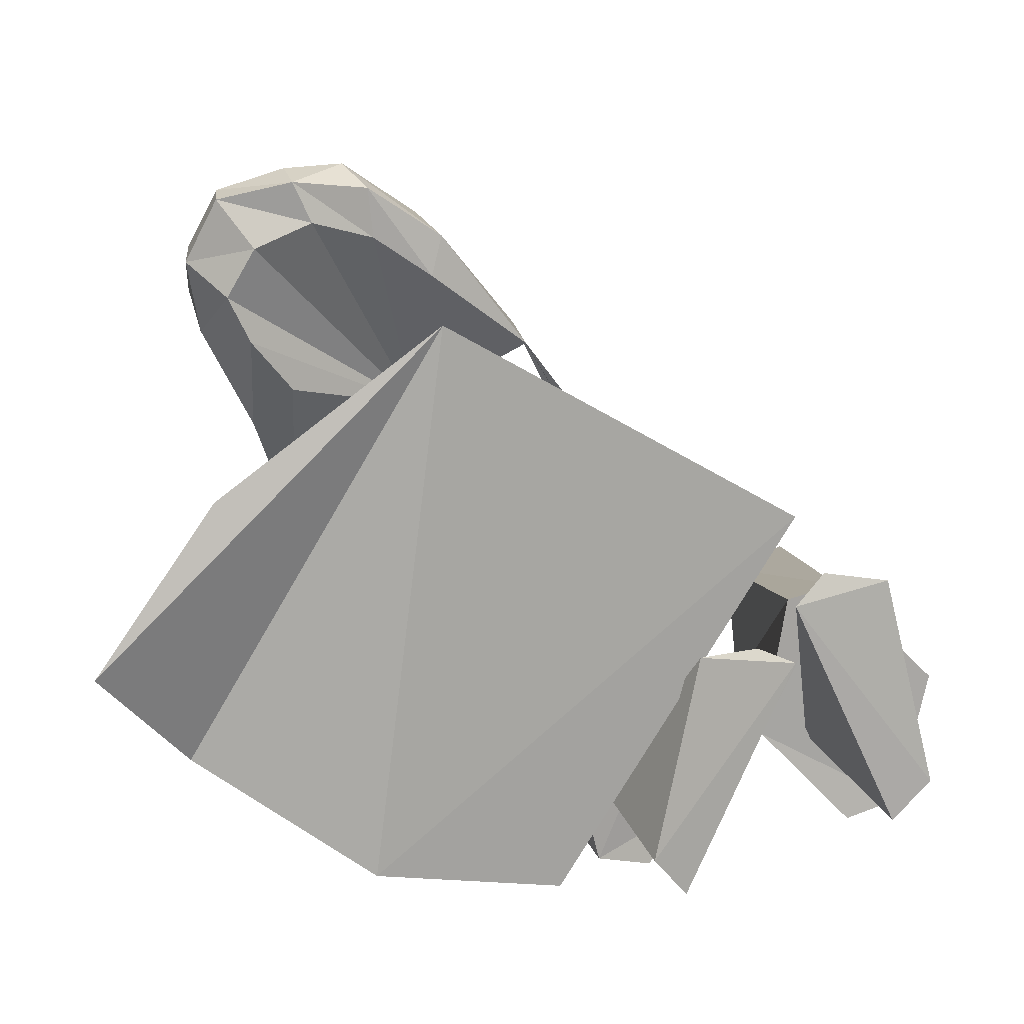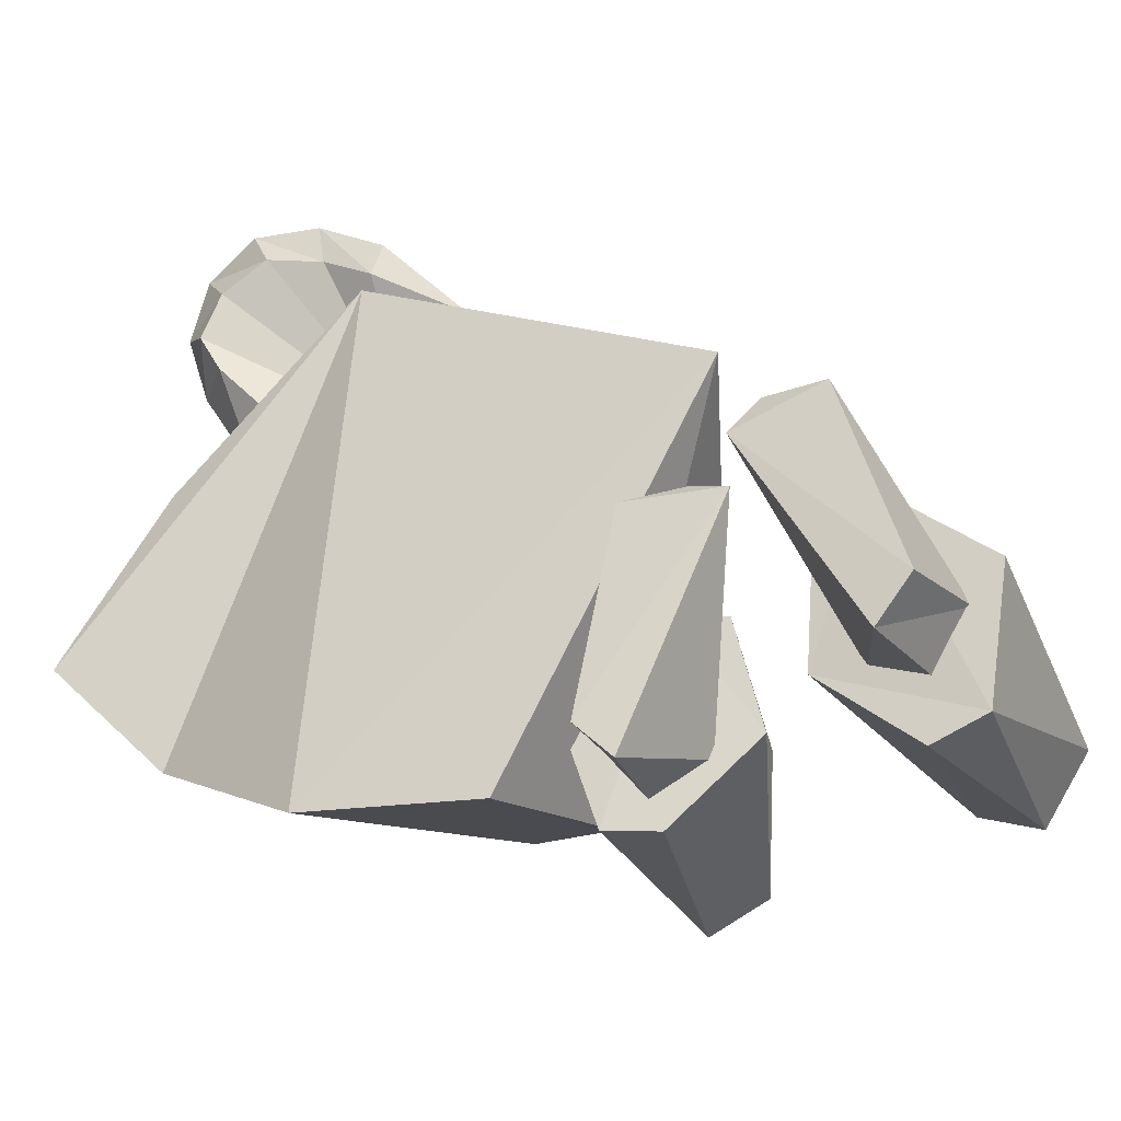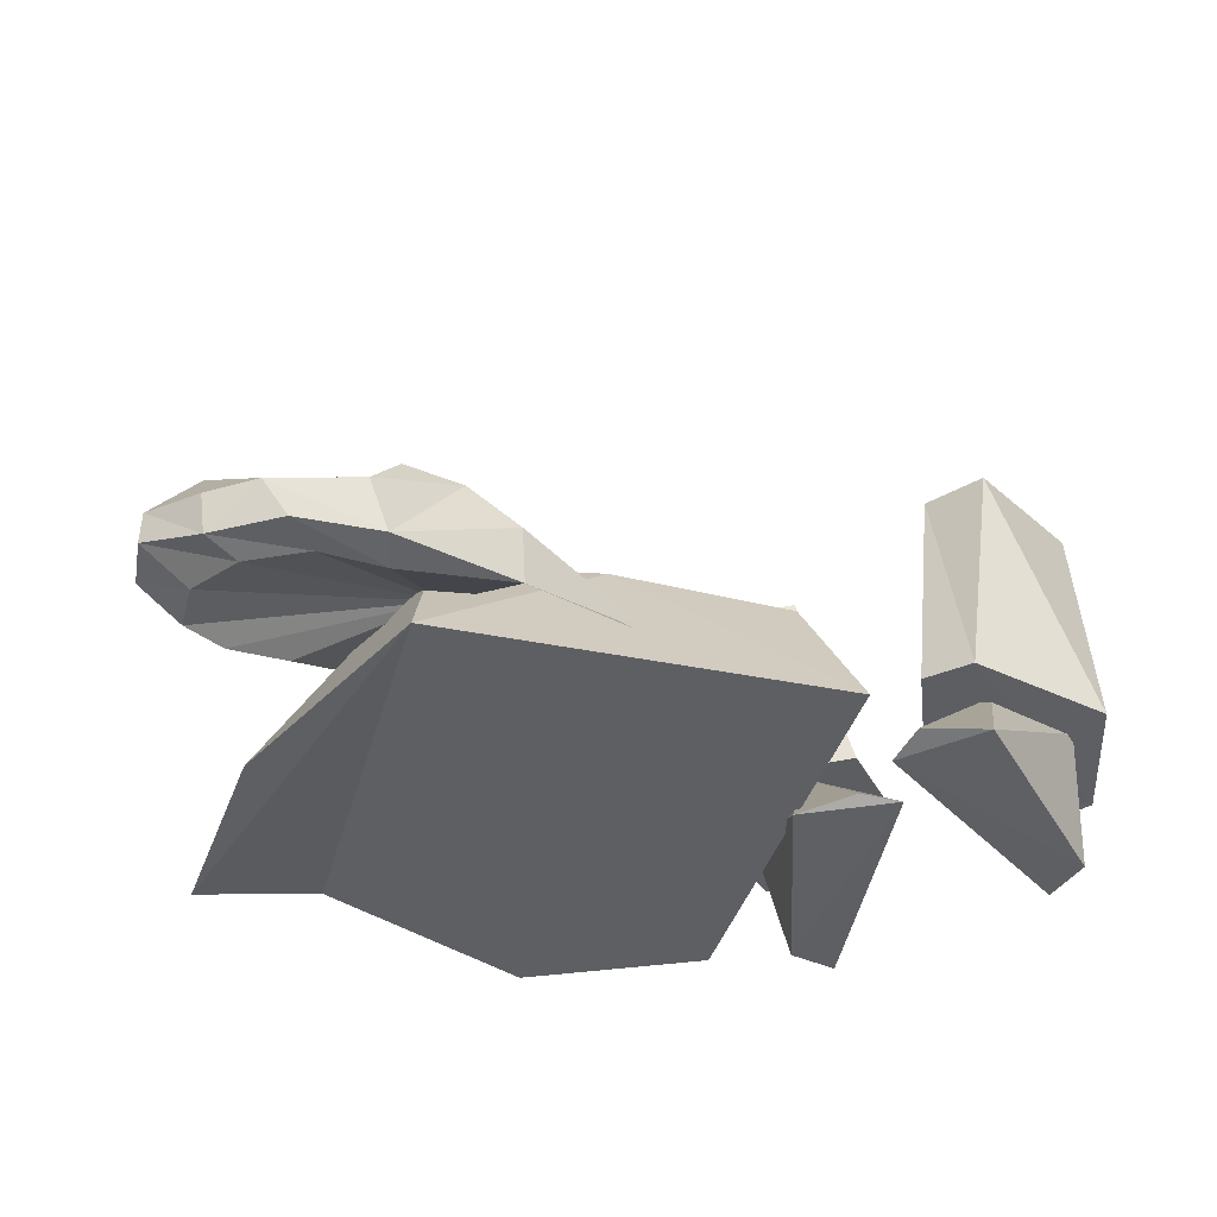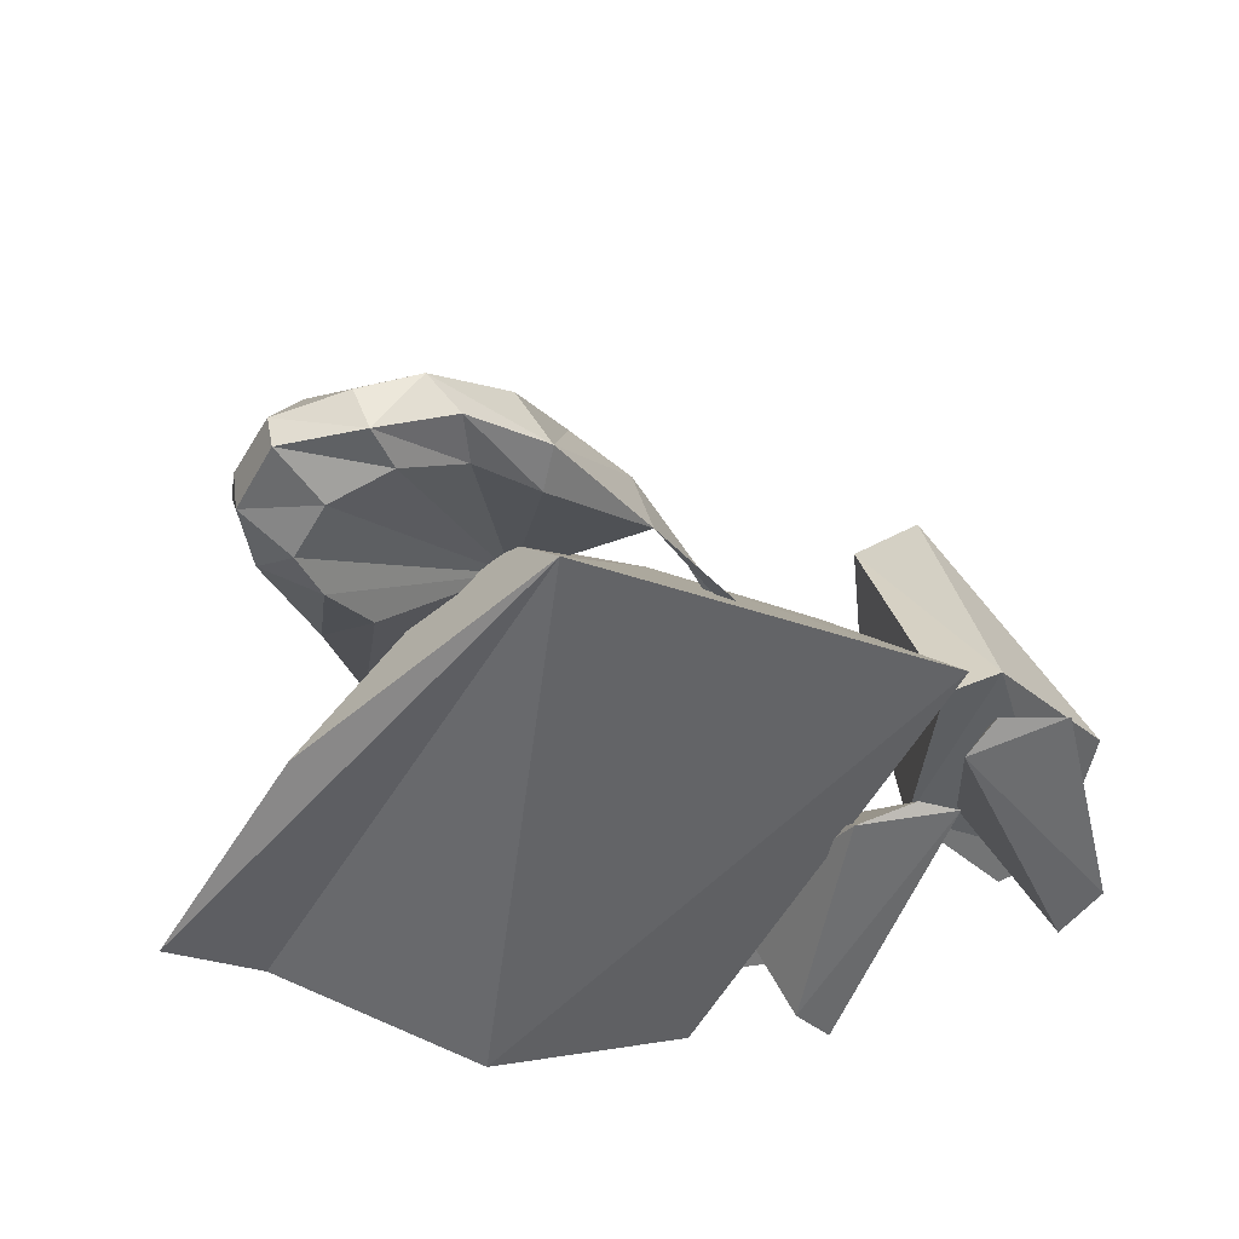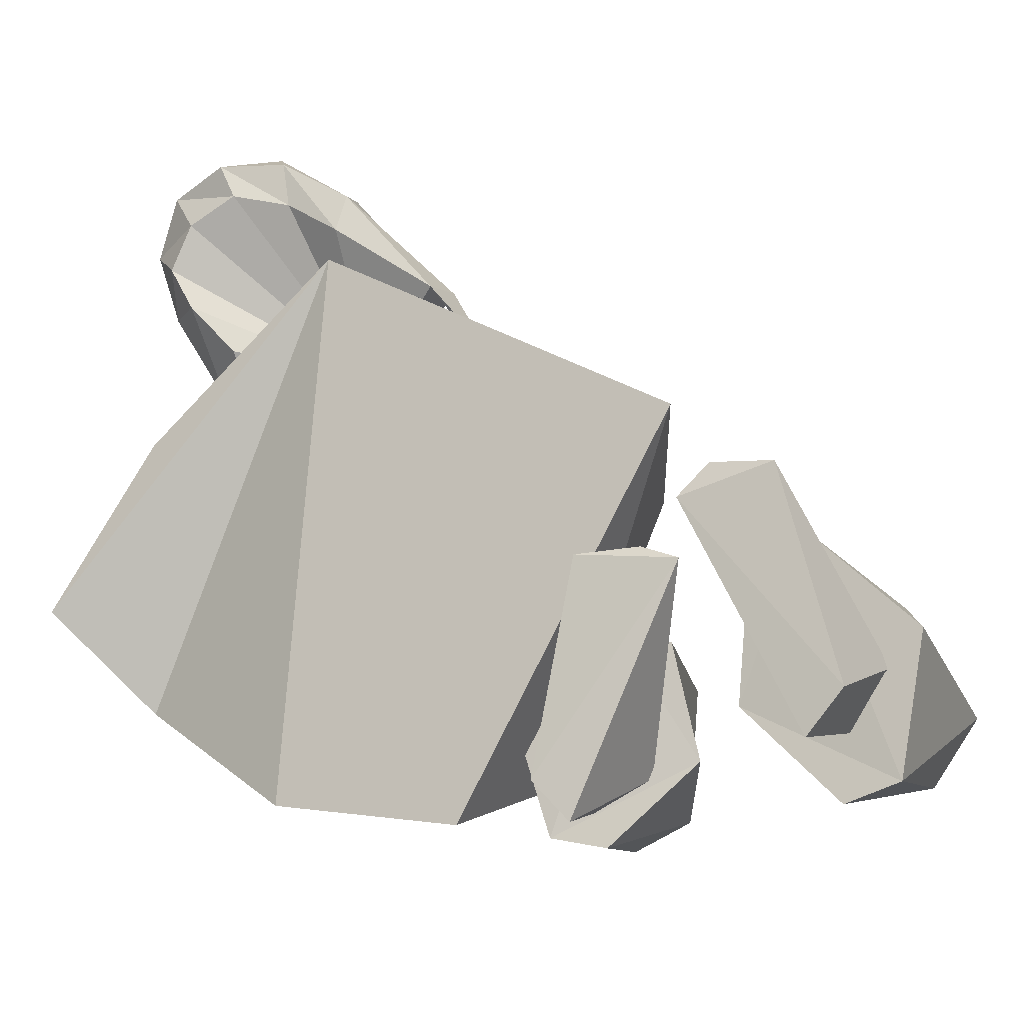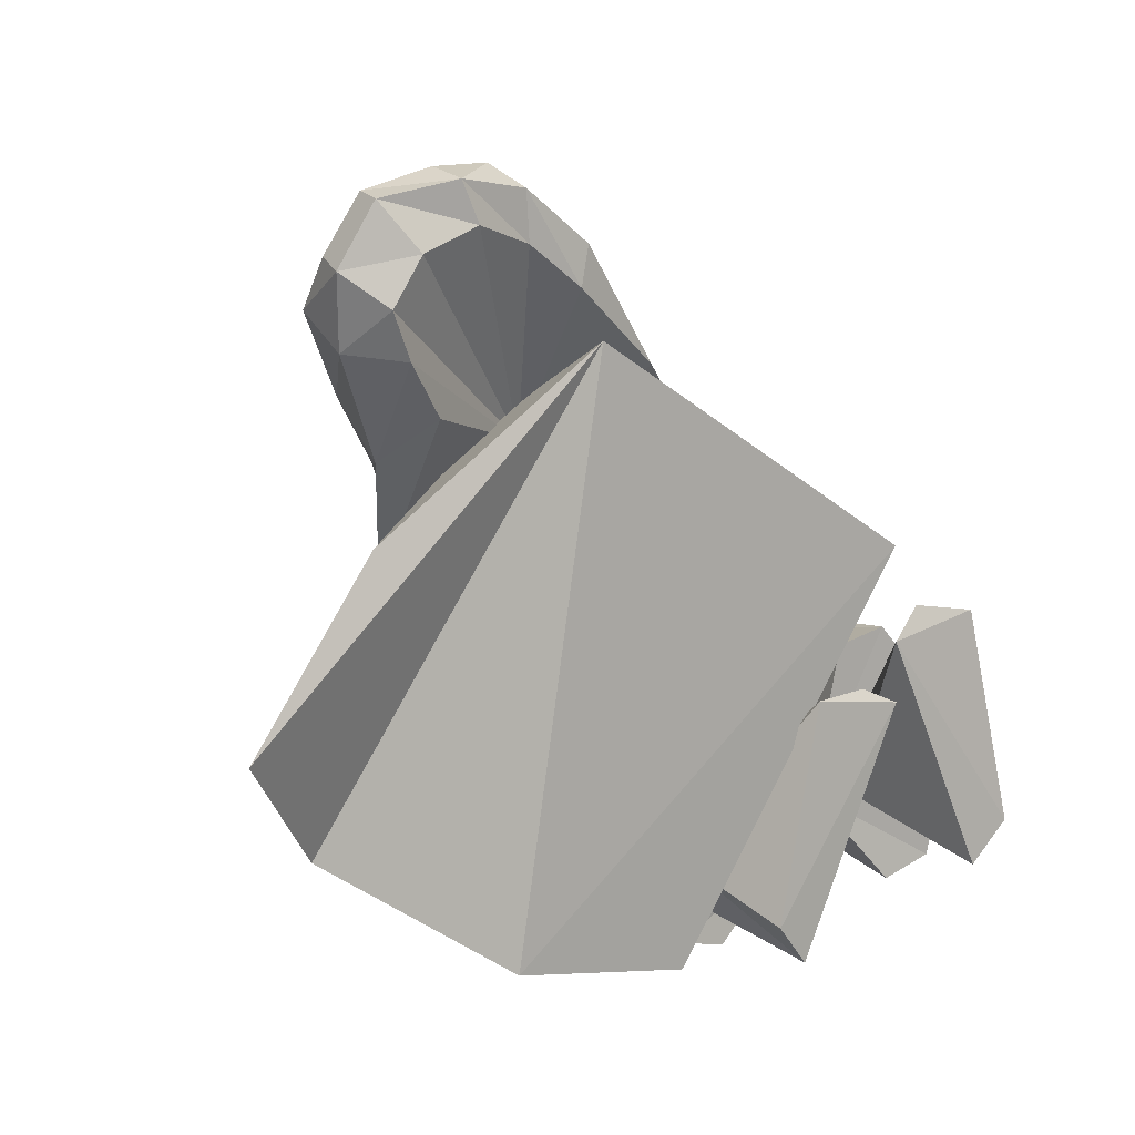
<metadata>
{"format":"obj","ext":"obj","renderer":"f3d","projection":"perspective","resolution":1024,"background":"white","views":[{"elev":11.7,"azim":-13.2,"up":"+Z"},{"elev":-36.5,"azim":25.6,"up":"+Z"},{"elev":-45.1,"azim":14.5,"up":"+Y"},{"elev":35.6,"azim":-18.1,"up":"+Z"},{"elev":-17.3,"azim":23.3,"up":"+Z"},{"elev":7.7,"azim":-36.4,"up":"+Z"}]}
</metadata>
<code>
o ORGM
v -0.5289 0.06739 -0.1255
v 0.01425 0.3642 -0.3151
v 0.29 0.05332 0.02605
v -0.4122 0.09093 0.3377
v -0.02662 0.1602 0.2522
v -0.2294 0.2661 0.03619
v 0.4371 0.5045 -0.1148
v 0.334 0.1901 -0.1098
v 0.4276 0.2026 -0.4094
v 0.2405 0.1817 -0.2129
v 0.08053 0.4862 -0.4005
v 0.0892 0.1819 -0.4282
v -0.2151 0.05591 0.4179
v 0.4083 0.05022 -0.05675
v 0.4286 0.05806 -0.3624
v 0.4042 0.216 -0.188
v 0.1742 0.04736 -0.1372
v 0.164 0.05545 -0.434
v 0.1719 0.2024 -0.2583
v 0.01482 0.08781 -0.4226
v 0.5289 0.1918 -0.2221
v 0.4359 0.4333 -0.2358
v 0.3612 0.5086 -0.1431
v -0.3219 0.1852 -0.1316
v -0.258 0.2125 -0.0921
v 0.08667 0.1177 0.09252
v -0.02725 0.09312 0.2365
v -0.2803 0.2311 0.009019
v 0.2954 0.05331 -0.1529
v 0.2642 0.2036 -0.3492
v 0.294 0.05366 -0.08351
v 0.05442 0.1681 -0.3014
v -0.1362 0.03421 0.2667
v -0.143 0.1728 0.1582
v -0.2965 0.08835 0.1923
v -0.2472 0.3495 -0.1936
v 0.2121 0.2459 -0.02479
v 0.4401 0.2203 -0.3274
v 0.487 0.205 -0.2617
v 0.1382 0.2041 -0.3982
v 0.09215 0.1832 -0.3336
v -0.2978 0.2048 -0.1208
v 0.3099 0.2087 -0.2889
v 0.1823 0.4449 -0.2111
v 0.1523 0.492 -0.367
v 0.02594 0.4484 -0.3256
v -0.1518 0.2159 0.1723
v 0.4562 0.5246 -0.3398
v 0.5158 0.5171 -0.2598
v 0.1096 0.4191 -0.186
v 0.3715 0.2127 -0.2953
v 0.07043 0.1389 0.08655
v 0.384 0.5234 -0.3065
v 0.2067 0.2037 -0.365
v -0.3107 0.2416 0.2031
v -0.4027 0.1707 0.2989
v -0.3295 0.1729 0.3867
v -0.4186 0.1417 -0.249
v 0.1217 0.402 -0.2982
v 0.05793 0.1566 0.08551
v -0.3353 0.1475 0.1461
v -0.07751 0.1957 0.2928
v 0.4944 0.2016 -0.3889
v -0.3792 0.07225 0.4065
v 0.4741 0.05206 -0.3134
v 0.3965 0.1846 -0.09262
v 0.1213 0.04845 -0.3861
v -0.3908 0.0645 0.07207
v 0.1563 0.1886 -0.4428
v 0.1807 0.1709 -0.2008
v -0.3713 0.0558 0.301
v -0.1479 0.1291 0.3853
v -0.2374 0.09066 0.4428
v 0.3308 0.06033 -0.04582
v -0.2993 0.04452 0.4259
v -0.1414 0.2105 0.1703
v -0.2104 0.07787 -0.3869
v -0.1308 0.1894 0.344
v -0.07943 0.3805 -0.2985
v -0.3955 0.1153 0.2578
v 0.04189 0.3002 -0.3502
v -0.2311 0.2038 0.2849
v -0.3751 0.1068 0.4145
v -0.1304 0.06659 0.3633
v 0.249 0.05903 -0.1334
v -0.3271 0.2387 -0.09767
v -0.2785 0.04413 0.3815
v -0.4054 0.1275 0.3514
v -0.3378 0.2162 0.209
v -0.2748 0.2515 0.1356
v -0.3415 0.04819 0.3541
v 0.02017 0.252 0.07918
v -0.2083 0.06005 0.363
v -0.1425 0.06201 0.319
v -0.3456 0.06438 0.2501
v -0.1582 0.3546 -0.2559
v -0.3021 0.09128 0.4384
v -0.1634 0.2238 0.2144
v -0.3315 0.1869 0.2786
v -0.2191 0.1436 0.3852
f 86 68 47
f 58 77 33
f 82 89 99
f 34 27 94
f 53 43 8
f 7 66 21
f 30 69 45
f 50 32 70
f 34 87 91
f 82 57 100
f 65 39 14
f 51 15 31
f 67 17 41
f 54 29 18
f 3 20 81
f 36 77 58
f 21 63 49
f 21 66 63
f 53 8 23
f 23 66 7
f 22 23 7
f 23 22 53
f 6 25 42
f 42 25 6
f 34 5 27
f 27 5 84
f 52 5 27
f 52 27 5
f 42 28 6
f 42 6 28
f 80 89 61
f 34 6 76
f 67 29 17
f 19 17 85
f 45 10 30
f 70 12 30
f 65 14 31
f 16 74 14
f 32 46 12
f 32 12 70
f 77 3 33
f 92 37 79
f 28 6 34
f 95 61 35
f 35 28 34
f 34 95 35
f 77 36 96
f 47 96 36
f 92 3 37
f 81 37 3
f 31 16 51
f 16 14 39
f 38 39 15
f 29 54 19
f 19 41 17
f 40 18 41
f 42 24 28
f 24 42 28
f 43 53 9
f 66 43 63
f 45 44 10
f 32 50 46
f 45 69 11
f 11 59 45
f 11 12 46
f 46 59 11
f 33 47 68
f 3 92 33
f 21 49 7
f 49 22 7
f 48 49 63
f 49 48 22
f 44 50 70
f 44 45 59
f 15 51 38
f 52 27 26
f 26 27 52
f 53 48 9
f 48 53 22
f 18 40 54
f 6 90 76
f 61 90 6
f 80 56 89
f 97 57 83
f 83 57 88
f 82 99 57
f 1 86 58
f 58 33 1
f 46 50 59
f 59 50 44
f 5 52 60
f 52 5 60
f 28 61 6
f 35 61 28
f 5 62 84
f 90 98 76
f 63 9 48
f 9 63 43
f 64 88 4
f 95 80 61
f 65 31 15
f 65 15 39
f 8 66 23
f 8 43 66
f 67 18 29
f 67 41 18
f 68 86 1
f 33 68 1
f 12 11 69
f 69 30 12
f 10 44 70
f 10 70 30
f 91 64 4
f 87 64 91
f 62 72 84
f 73 100 57
f 84 72 73
f 75 97 83
f 14 74 31
f 31 74 16
f 13 73 75
f 27 84 94
f 34 76 5
f 76 62 5
f 79 20 77
f 3 77 20
f 62 78 72
f 82 98 55
f 79 37 2
f 20 79 2
f 4 56 80
f 71 4 80
f 81 2 37
f 20 2 81
f 82 78 98
f 82 72 78
f 75 83 64
f 64 83 88
f 94 84 13
f 84 73 13
f 17 29 85
f 29 19 85
f 36 58 86
f 47 36 86
f 87 75 64
f 93 13 75
f 4 88 56
f 88 57 56
f 82 55 89
f 61 89 90
f 90 55 98
f 89 55 90
f 34 91 71
f 91 4 71
f 96 47 92
f 92 47 33
f 34 93 87
f 93 75 87
f 94 93 34
f 94 13 93
f 34 71 95
f 71 80 95
f 77 96 79
f 92 79 96
f 73 57 97
f 73 97 75
f 98 78 62
f 76 98 62
f 56 99 89
f 57 99 56
f 72 100 73
f 82 100 72

</code>
